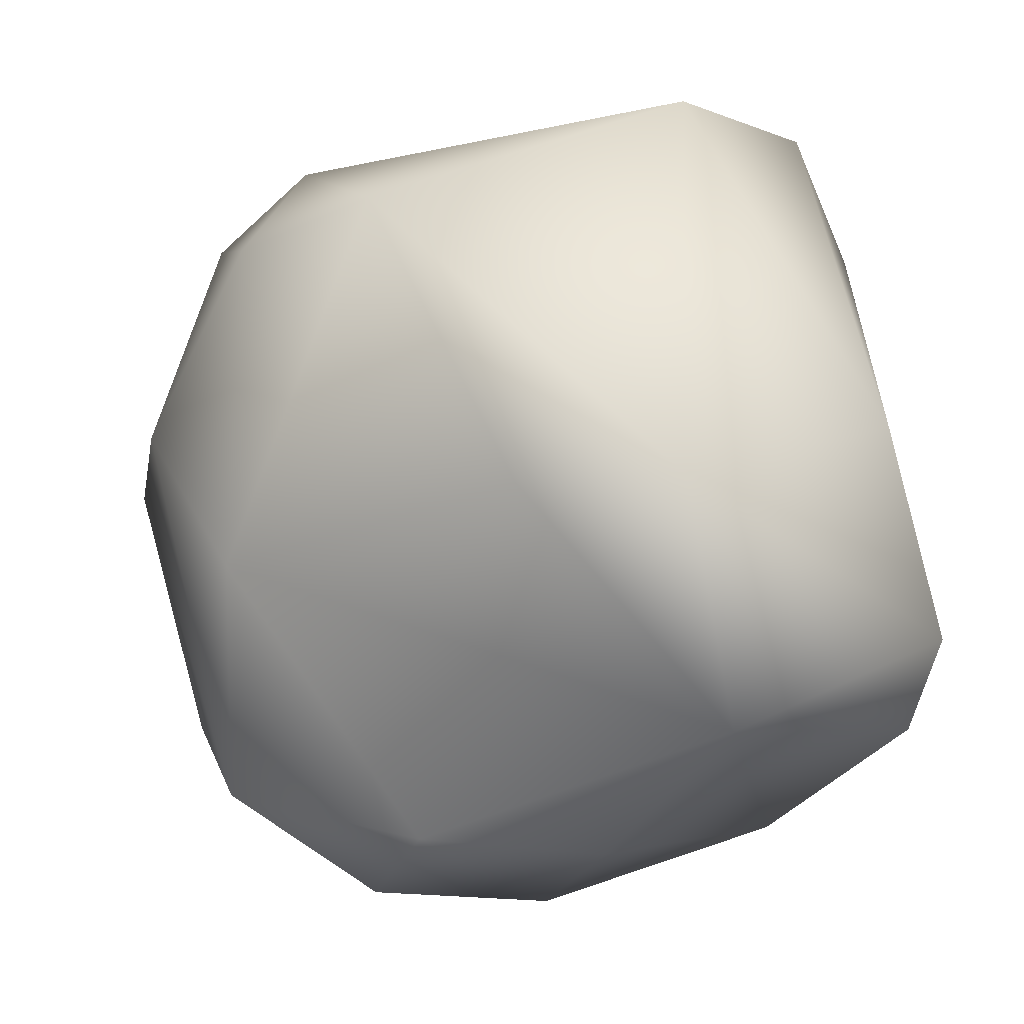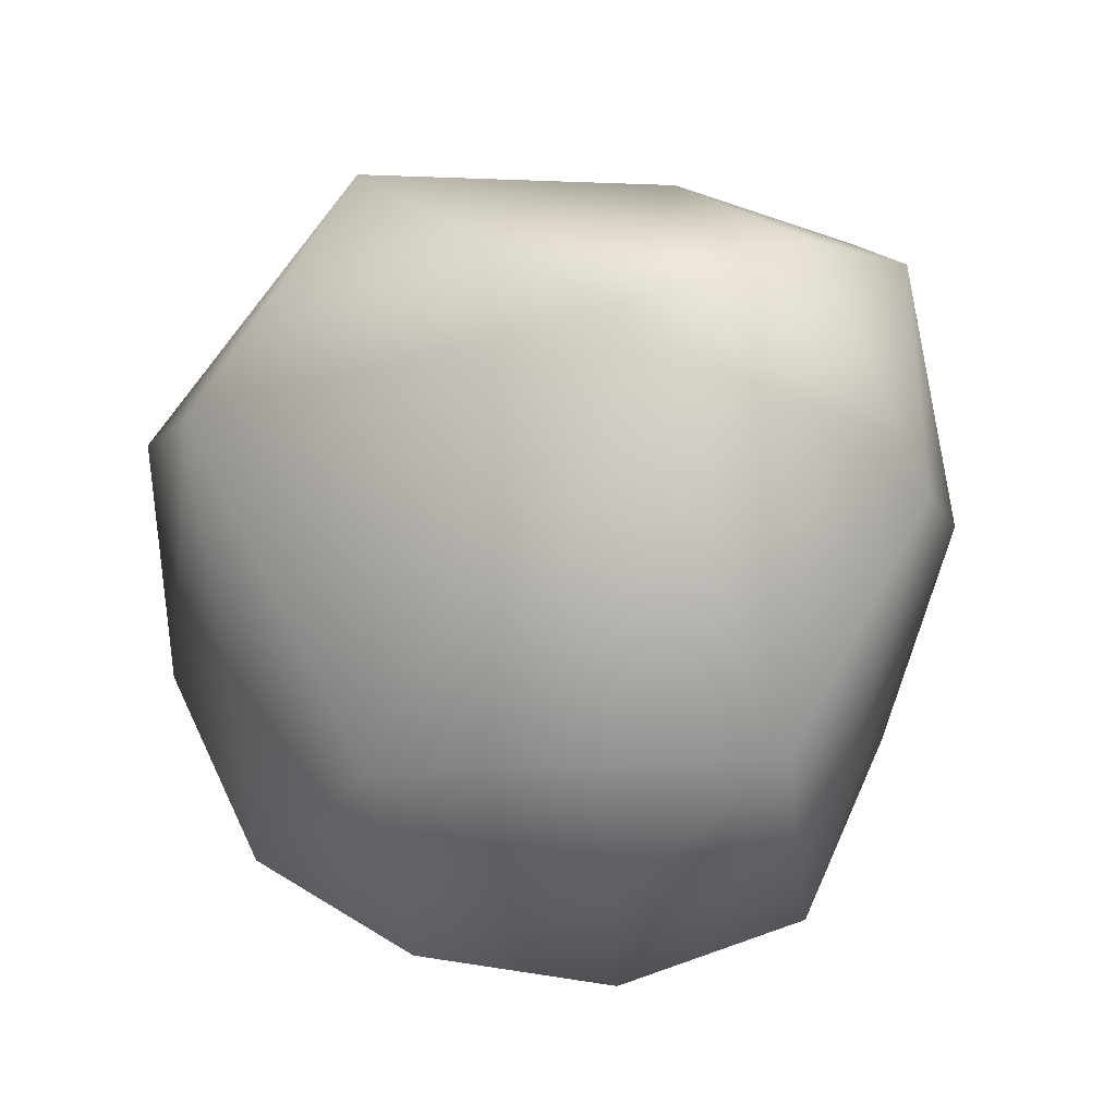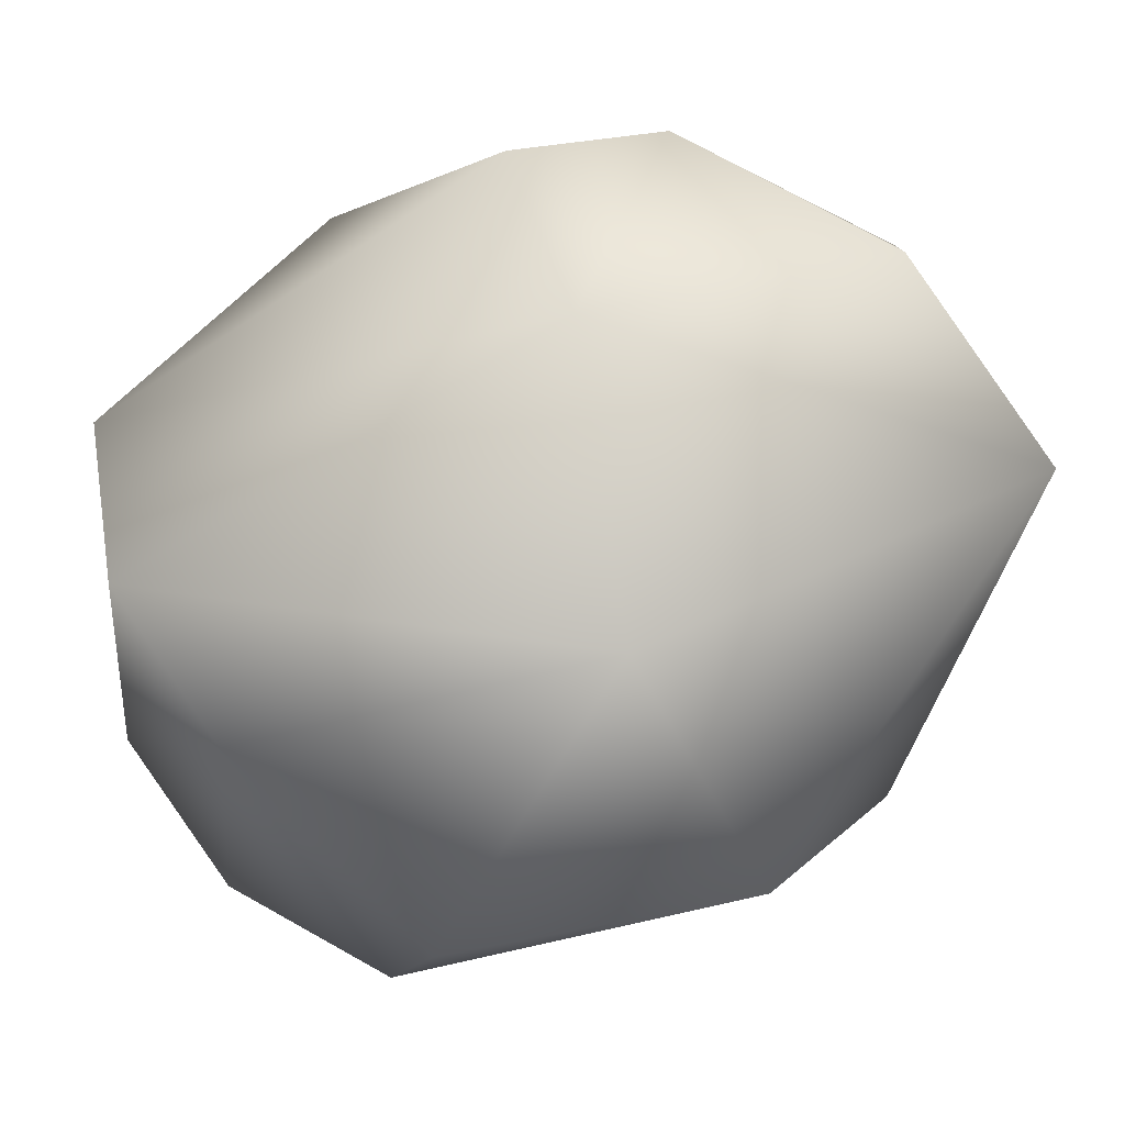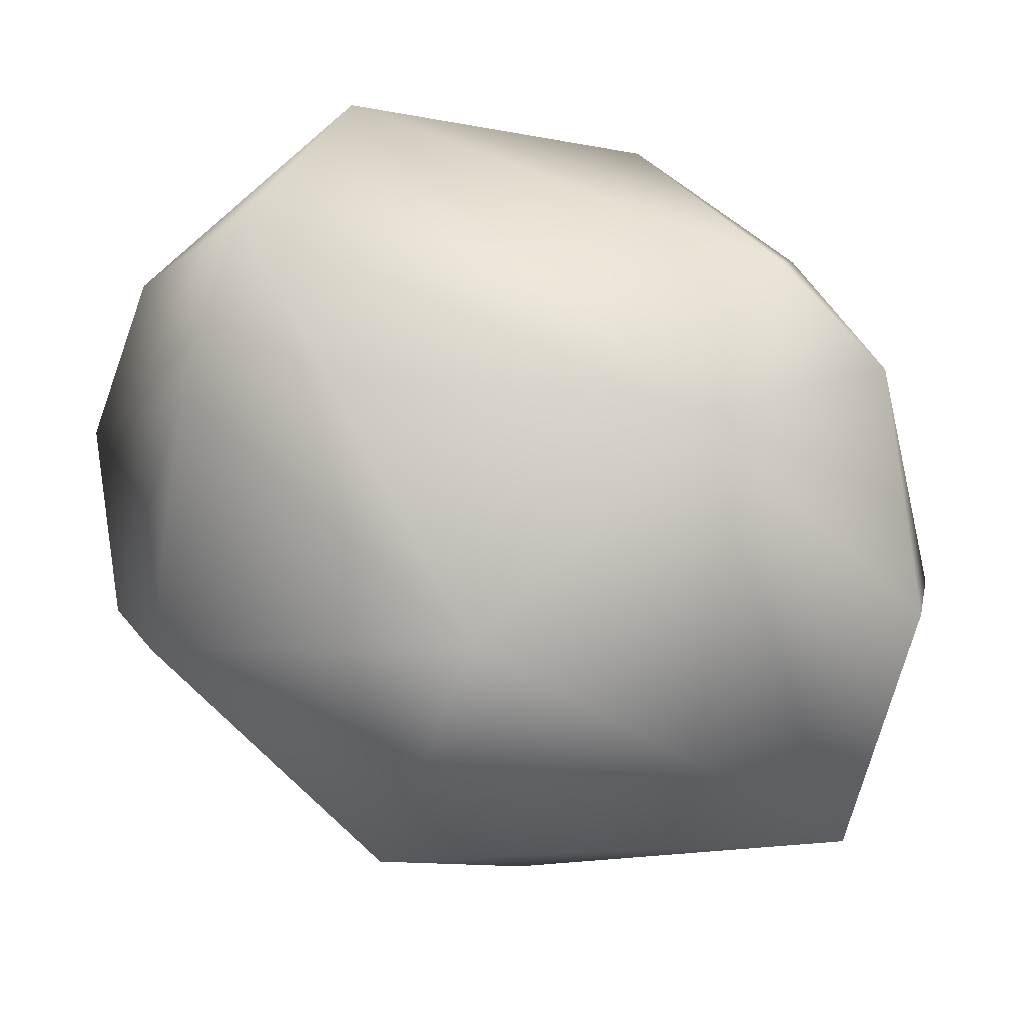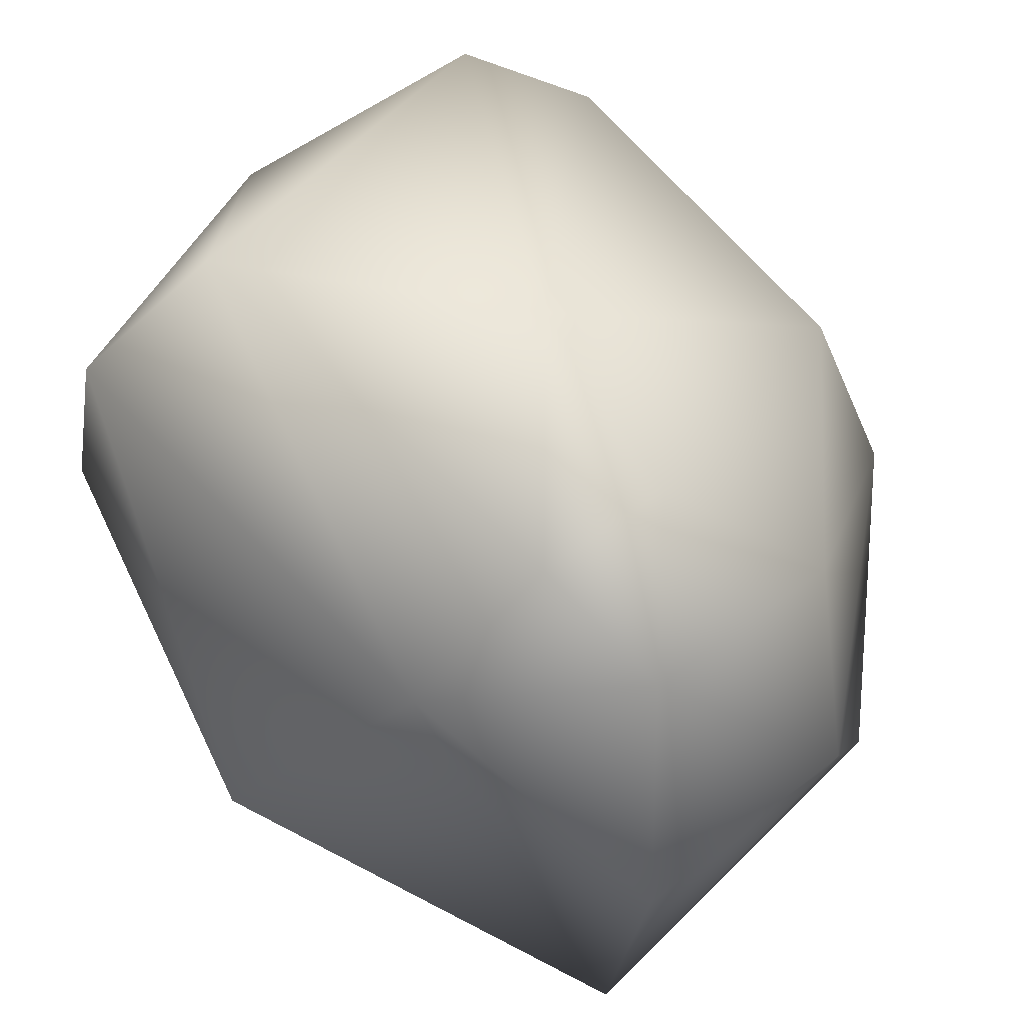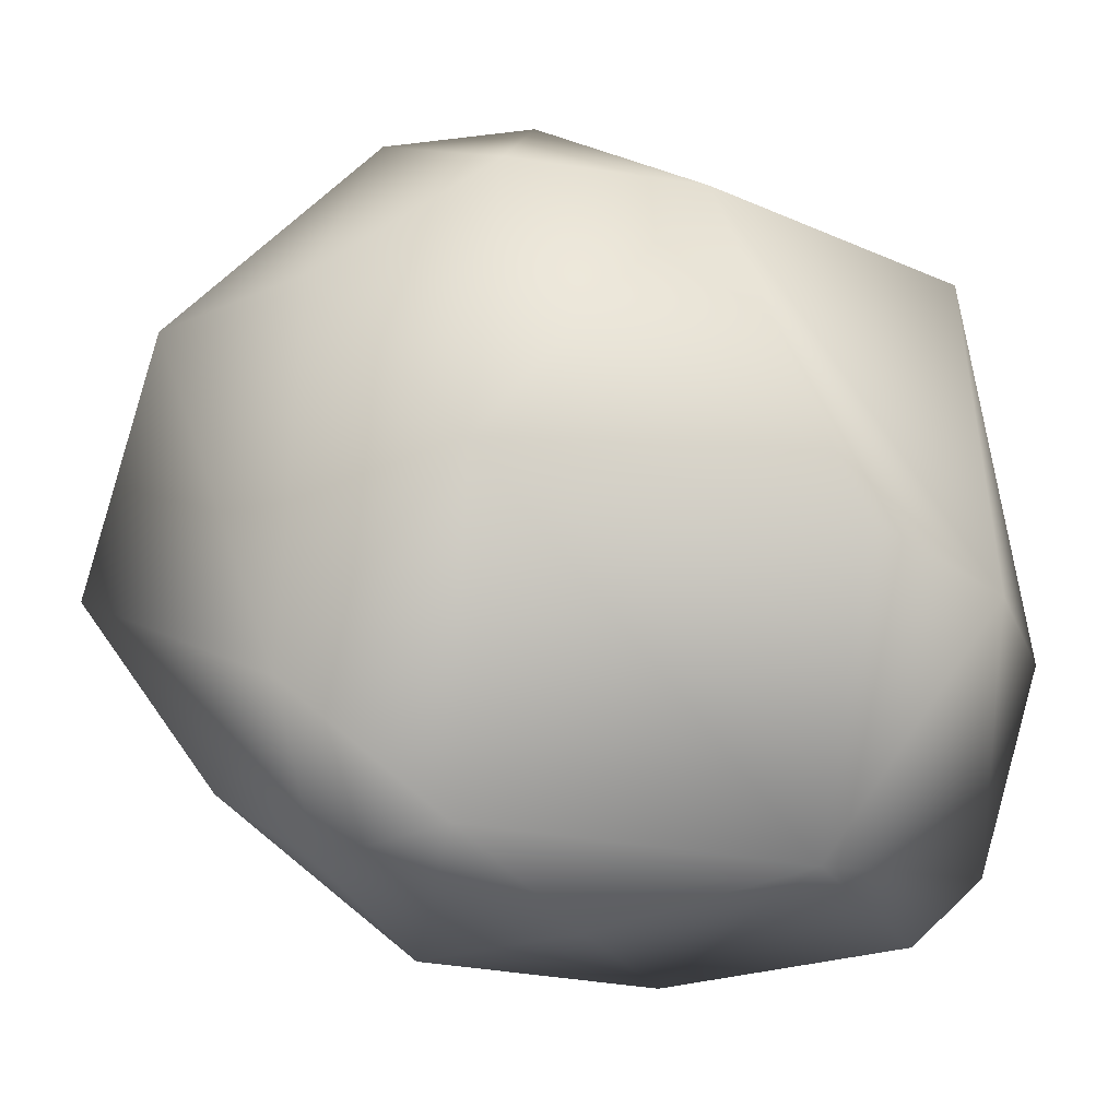
<metadata>
{"format":"obj","ext":"obj","renderer":"f3d","projection":"perspective","resolution":1024,"background":"white","views":[{"elev":-35.8,"azim":-174.2,"up":"+Z"},{"elev":9.7,"azim":31.7,"up":"+Z"},{"elev":72.9,"azim":-52.1,"up":"+Z"},{"elev":-5.6,"azim":-12.5,"up":"+Y"},{"elev":38.4,"azim":28.9,"up":"+Y"},{"elev":-47.1,"azim":142.4,"up":"+Z"}]}
</metadata>
<code>
v -2.158 1.473 1.602
v 2.945 -0.7086 0.4245
v -1.097 -2.66 0.8324
v -2.493 0.3658 1.399
v -2.58 1.491 -1.011
v 2.3 -1.045 1.935
v 0.6933 -0.4058 -2.813
v 1.849 -2.521 1.629
v 1.409 1.299 1.792
v -1.268 2.39 -1.948
v 0.6898 0.2143 2.191
v -2.857 0.5219 -2.034
v 2.585 0.5151 0.04968
v 1.113 -1.222 -2.775
v -0.2355 2.337 -1.899
v -0.5434 -0.7216 -2.829
v -1.658 -1.341 -2.344
v 0.3025 -2.792 -1.167
v -1.466 0.4644 -2.616
v -0.7683 -1.304 2.275
v -2.591 -1.255 0.4178
v -1.378 2.346 1.213
v 0.7624 2.279 0.5946
v 2.631 -1.873 -0.9507
v 2.006 -0.3734 -2.419
v 1.788 1.201 -1.595
v -2.61 0.06741 -2.43
v -2.715 -0.8923 -1.278
v 2.166 0.6151 1.702
v -0.04375 -1.807 -2.609
v 1.482 -1.917 -1.939
v 1.793 1.478 0.9242
f 15 26 19
f 16 19 7
f 7 19 26
f 30 17 16
f 27 19 17
f 17 19 16
f 17 30 18
f 28 17 3
f 3 17 18
f 21 20 4
f 22 23 10
f 10 23 15
f 10 15 19
f 10 19 12
f 12 19 27
f 5 10 12
f 10 5 22
f 22 5 1
f 26 13 25
f 25 13 2
f 2 24 25
f 12 27 28
f 28 27 17
f 3 21 28
f 12 28 4
f 4 28 21
f 1 5 4
f 4 5 12
f 15 23 26
f 26 23 32
f 26 25 7
f 7 25 14
f 14 30 7
f 7 30 16
f 18 30 31
f 31 30 14
f 14 25 31
f 31 25 24
f 8 18 24
f 24 18 31
f 18 8 3
f 20 3 8
f 3 20 21
f 29 13 32
f 32 13 26
f 6 8 2
f 2 8 24
f 6 2 29
f 29 2 13
f 11 1 20
f 20 1 4
f 20 8 11
f 11 8 6
f 6 29 11
f 11 29 9
f 1 11 22
f 22 11 9
f 22 9 23
f 23 9 32
f 32 9 29

</code>
